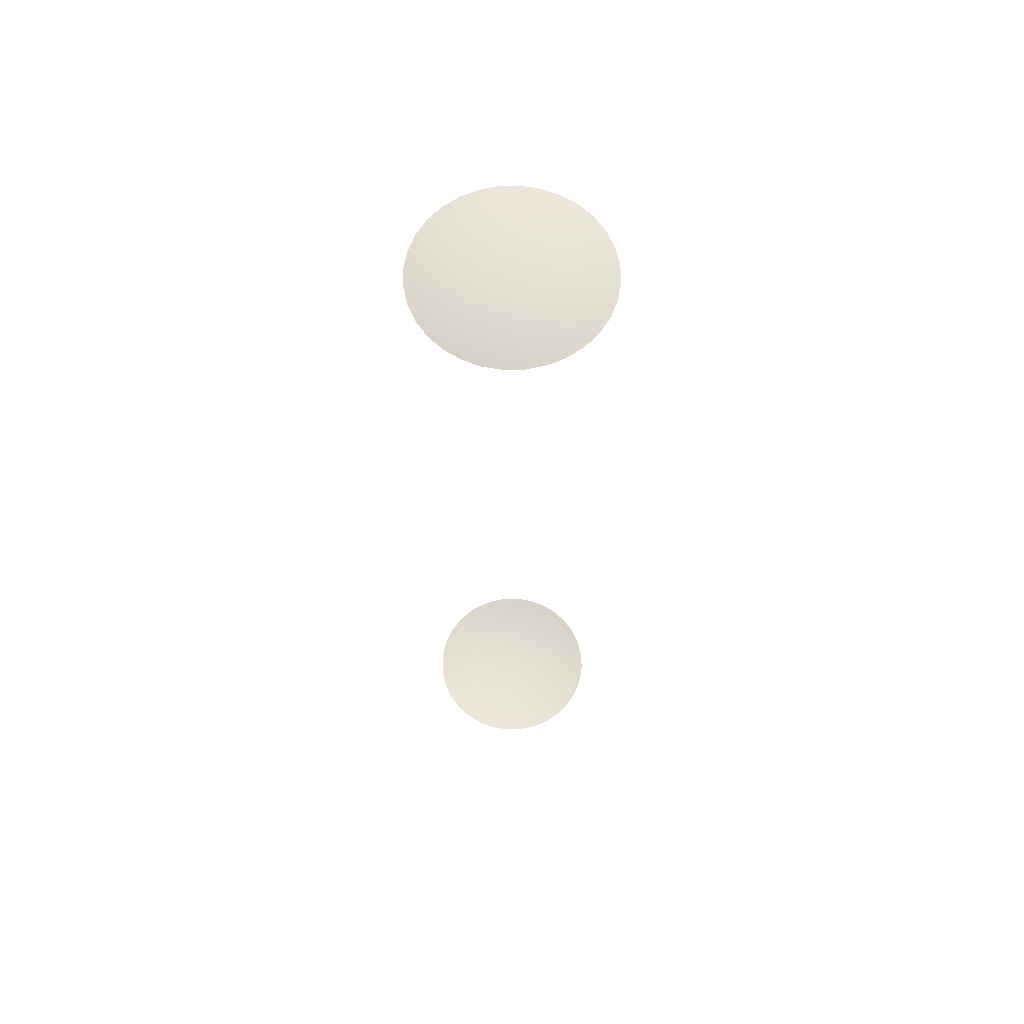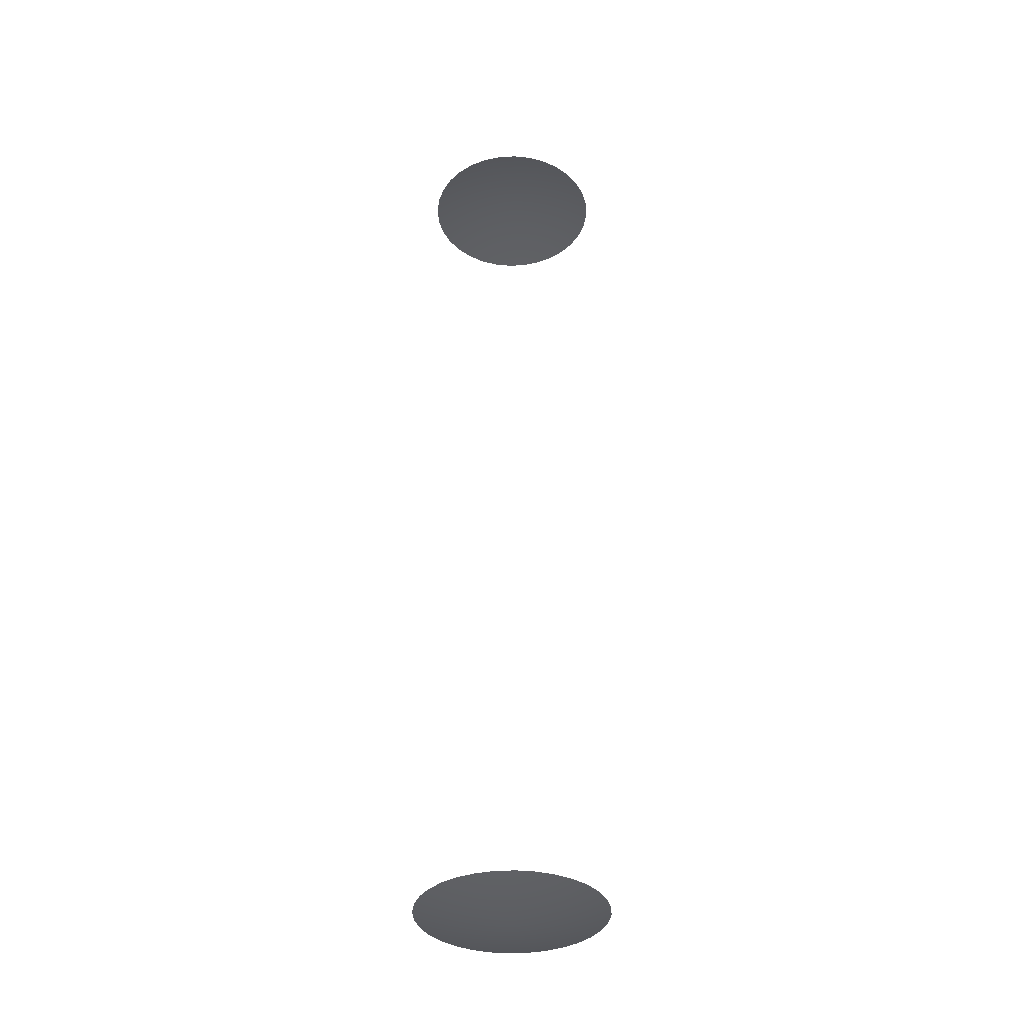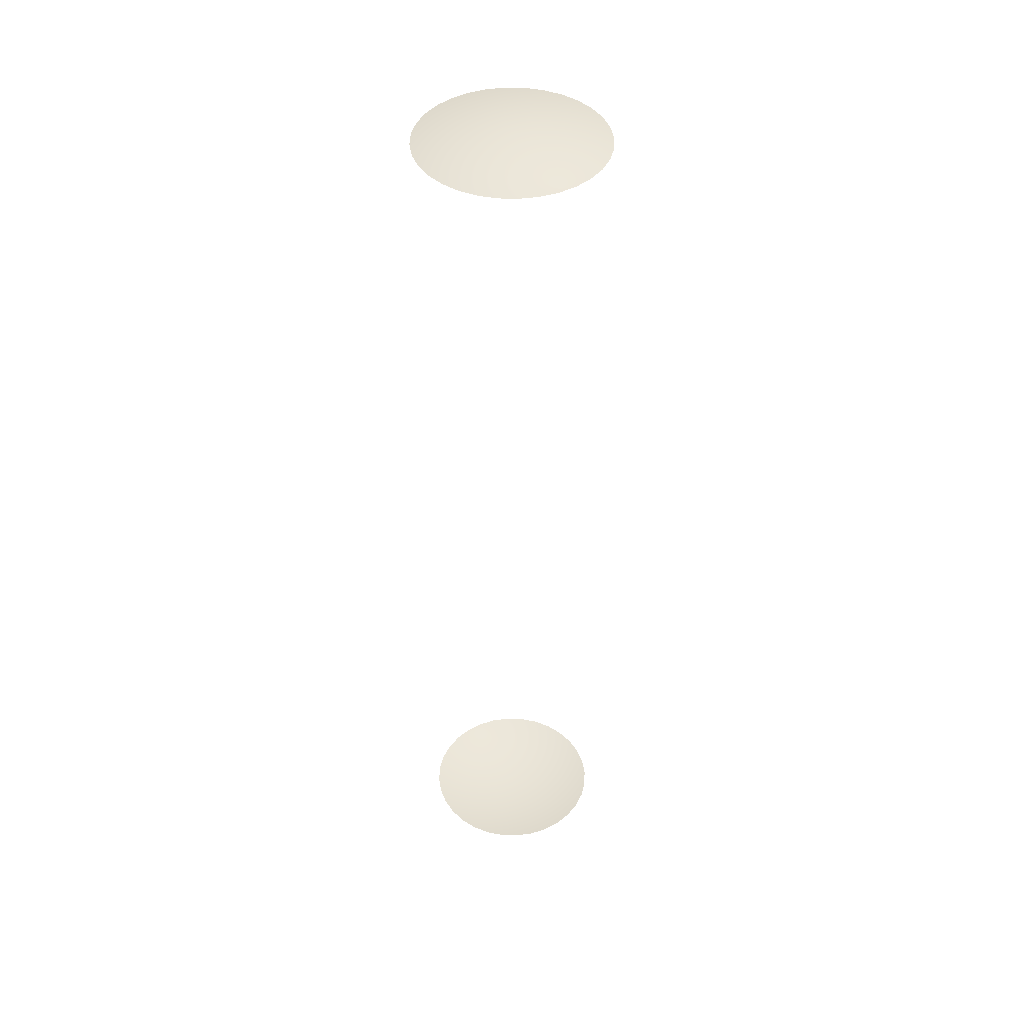
<metadata>
{"format":"obj","ext":"obj","renderer":"f3d","projection":"perspective","resolution":1024,"background":"white","views":[{"elev":64.5,"azim":161.8,"up":"+Y"},{"elev":-36.8,"azim":178.1,"up":"+Y"},{"elev":44.0,"azim":142.7,"up":"+Y"}]}
</metadata>
<code>
v 0 0.8315 -0.5556
v 0 0.5556 -0.8315
v 0 0.1951 -0.9808
v 0 0 -1
v 0 -0.1951 -0.9808
v 0 -0.5556 -0.8315
v 0.03806 0.9808 -0.1913
v 0.07466 0.9239 -0.3753
v 0.1084 0.8315 -0.5449
v 0.1379 0.7071 -0.6935
v 0.1622 0.5556 -0.8155
v 0.1802 0.3827 -0.9061
v 0.1913 0.1951 -0.9619
v 0.1951 0 -0.9808
v 0.1913 -0.1951 -0.9619
v 0.1802 -0.3827 -0.9061
v 0.1622 -0.5556 -0.8155
v 0.1379 -0.7071 -0.6935
v 0.1084 -0.8315 -0.5449
v 0.07466 -0.9239 -0.3753
v 0.03806 -0.9808 -0.1913
v 0.07466 0.9808 -0.1802
v 0.1464 0.9239 -0.3536
v 0.2126 0.8315 -0.5133
v 0.2706 0.7071 -0.6533
v 0.3182 0.5556 -0.7682
v 0.3536 0.3827 -0.8536
v 0.3753 0.1951 -0.9061
v 0.3827 0 -0.9239
v 0.3753 -0.1951 -0.9061
v 0.3536 -0.3827 -0.8536
v 0.3182 -0.5556 -0.7682
v 0.2706 -0.7071 -0.6533
v 0.2126 -0.8315 -0.5133
v 0.1464 -0.9239 -0.3536
v 0.07466 -0.9808 -0.1802
v 0.1084 0.9808 -0.1622
v 0.2126 0.9239 -0.3182
v 0.3087 0.8315 -0.4619
v 0.3928 0.7071 -0.5879
v 0.4619 0.5556 -0.6913
v 0.5133 0.3827 -0.7682
v 0.5449 0.1951 -0.8155
v 0.5556 0 -0.8315
v 0.5449 -0.1951 -0.8155
v 0.5133 -0.3827 -0.7682
v 0.4619 -0.5556 -0.6913
v 0.3928 -0.7071 -0.5879
v 0.3087 -0.8315 -0.4619
v 0.2126 -0.9239 -0.3182
v 0.1084 -0.9808 -0.1622
v 0.1379 0.9808 -0.1379
v 0.2706 0.9239 -0.2706
v 0.3928 0.8315 -0.3928
v 0.5 0.7071 -0.5
v 0.5879 0.5556 -0.5879
v 0.6533 0.3827 -0.6533
v 0.6935 0.1951 -0.6935
v 0.7071 0 -0.7071
v 0.6935 -0.1951 -0.6935
v 0.6533 -0.3827 -0.6533
v 0.5879 -0.5556 -0.5879
v 0.5 -0.7071 -0.5
v 0.3928 -0.8315 -0.3928
v 0.2706 -0.9239 -0.2706
v 0.1379 -0.9808 -0.1379
v 0.1622 0.9808 -0.1084
v 0.3182 0.9239 -0.2126
v 0.4619 0.8315 -0.3087
v 0.5879 0.7071 -0.3928
v 0.6913 0.5556 -0.4619
v 0.7682 0.3827 -0.5133
v 0.8155 0.1951 -0.5449
v 0.8315 0 -0.5556
v 0.8155 -0.1951 -0.5449
v 0.7682 -0.3827 -0.5133
v 0.6913 -0.5556 -0.4619
v 0.5879 -0.7071 -0.3928
v 0.4619 -0.8315 -0.3087
v 0.3182 -0.9239 -0.2126
v 0.1622 -0.9808 -0.1084
v 0 1 -0
v 0.1802 0.9808 -0.07466
v 0.3536 0.9239 -0.1464
v 0.5133 0.8315 -0.2126
v 0.6533 0.7071 -0.2706
v 0.7682 0.5556 -0.3182
v 0.8536 0.3827 -0.3536
v 0.9061 0.1951 -0.3753
v 0.9239 0 -0.3827
v 0.9061 -0.1951 -0.3753
v 0.8536 -0.3827 -0.3536
v 0.7682 -0.5556 -0.3182
v 0.6533 -0.7071 -0.2706
v 0.5133 -0.8315 -0.2126
v 0.3536 -0.9239 -0.1464
v 0.1802 -0.9808 -0.07466
v 0.1913 0.9808 -0.03806
v 0.3753 0.9239 -0.07466
v 0.5449 0.8315 -0.1084
v 0.6935 0.7071 -0.1379
v 0.8155 0.5556 -0.1622
v 0.9061 0.3827 -0.1802
v 0.9619 0.1951 -0.1913
v 0.9808 0 -0.1951
v 0.9619 -0.1951 -0.1913
v 0.9061 -0.3827 -0.1802
v 0.8155 -0.5556 -0.1622
v 0.6935 -0.7071 -0.1379
v 0.5449 -0.8315 -0.1084
v 0.3753 -0.9239 -0.07466
v 0.1913 -0.9808 -0.03806
v 0.1951 0.9808 1.118e-08
v 0.3827 0.9239 2.235e-08
v 0.5556 0.8315 5.215e-08
v 0.7071 0.7071 -1.49e-08
v 0.8315 0.5556 8.941e-08
v 0.9239 0.3827 -4.47e-08
v 0.9808 0.1951 8.941e-08
v 1 0 1.639e-07
v 0.9808 -0.1951 8.941e-08
v 0.9239 -0.3827 -4.47e-08
v 0.8315 -0.5556 8.941e-08
v 0.7071 -0.7071 -1.49e-08
v 0.5556 -0.8315 5.215e-08
v 0.3827 -0.9239 2.235e-08
v 0.1951 -0.9808 1.118e-08
v 0.1913 0.9808 0.03806
v 0.3753 0.9239 0.07466
v 0.5449 0.8315 0.1084
v 0.6935 0.7071 0.1379
v 0.8155 0.5556 0.1622
v 0.9061 0.3827 0.1802
v 0.9619 0.1951 0.1913
v 0.9808 0 0.1951
v 0.9619 -0.1951 0.1913
v 0.9061 -0.3827 0.1802
v 0.8155 -0.5556 0.1622
v 0.6935 -0.7071 0.1379
v 0.5449 -0.8315 0.1084
v 0.3753 -0.9239 0.07466
v 0.1913 -0.9808 0.03806
v 0.1802 0.9808 0.07466
v 0.3536 0.9239 0.1464
v 0.5133 0.8315 0.2126
v 0.6533 0.7071 0.2706
v 0.7682 0.5556 0.3182
v 0.8536 0.3827 0.3536
v 0.9061 0.1951 0.3753
v 0.9239 0 0.3827
v 0.9061 -0.1951 0.3753
v 0.8536 -0.3827 0.3536
v 0.7682 -0.5556 0.3182
v 0.6533 -0.7071 0.2706
v 0.5133 -0.8315 0.2126
v 0.3536 -0.9239 0.1464
v 0.1802 -0.9808 0.07466
v 0.1622 0.9808 0.1084
v 0.3182 0.9239 0.2126
v 0.4619 0.8315 0.3087
v 0.5879 0.7071 0.3928
v 0.6913 0.5556 0.4619
v 0.7682 0.3827 0.5133
v 0.8155 0.1951 0.5449
v 0.8315 0 0.5556
v 0.8155 -0.1951 0.5449
v 0.7682 -0.3827 0.5133
v 0.6913 -0.5556 0.4619
v 0.5879 -0.7071 0.3928
v 0.4619 -0.8315 0.3087
v 0.3182 -0.9239 0.2126
v 0.1622 -0.9808 0.1084
v 0.1379 0.9808 0.1379
v 0.2706 0.9239 0.2706
v 0.3928 0.8315 0.3928
v 0.5 0.7071 0.5
v 0.5879 0.5556 0.5879
v 0.6533 0.3827 0.6533
v 0.6935 0.1951 0.6935
v 0.7071 0 0.7071
v 0.6935 -0.1951 0.6935
v 0.6533 -0.3827 0.6533
v 0.5879 -0.5556 0.5879
v 0.5 -0.7071 0.5
v 0.3928 -0.8315 0.3928
v 0.2706 -0.9239 0.2706
v 0.1379 -0.9808 0.1379
v 0.1084 0.9808 0.1622
v 0.2126 0.9239 0.3182
v 0.3087 0.8315 0.4619
v 0.3928 0.7071 0.5879
v 0.4619 0.5556 0.6913
v 0.5133 0.3827 0.7682
v 0.5449 0.1951 0.8155
v 0.5556 0 0.8315
v 0.5449 -0.1951 0.8155
v 0.5133 -0.3827 0.7682
v 0.4619 -0.5556 0.6913
v 0.3928 -0.7071 0.5879
v 0.3087 -0.8315 0.4619
v 0.2126 -0.9239 0.3182
v 0.1084 -0.9808 0.1622
v 0.07466 0.9808 0.1802
v 0.1464 0.9239 0.3536
v 0.2126 0.8315 0.5133
v 0.2706 0.7071 0.6533
v 0.3182 0.5556 0.7682
v 0.3536 0.3827 0.8536
v 0.3753 0.1951 0.9061
v 0.3827 0 0.9239
v 0.3753 -0.1951 0.9061
v 0.3536 -0.3827 0.8536
v 0.3182 -0.5556 0.7682
v 0.2706 -0.7071 0.6533
v 0.2126 -0.8315 0.5133
v 0.1464 -0.9239 0.3536
v 0.07466 -0.9808 0.1802
v 0.03806 0.9808 0.1913
v 0.07466 0.9239 0.3753
v 0.1084 0.8315 0.5449
v 0.1379 0.7071 0.6935
v 0.1622 0.5556 0.8155
v 0.1802 0.3827 0.9061
v 0.1913 0.1951 0.9619
v 0.1951 0 0.9808
v 0.1913 -0.1951 0.9619
v 0.1802 -0.3827 0.9061
v 0.1622 -0.5556 0.8155
v 0.1379 -0.7071 0.6935
v 0.1084 -0.8315 0.5449
v 0.07466 -0.9239 0.3753
v 0.03806 -0.9808 0.1913
v -7.451e-09 0.9808 0.1951
v -5.215e-08 0.9239 0.3827
v -9.686e-08 0.8315 0.5556
v -1.49e-08 0.7071 0.7071
v -1.043e-07 0.5556 0.8315
v 2.98e-08 0.3827 0.9239
v -1.341e-07 0.1951 0.9808
v -3.278e-07 0 1
v -1.341e-07 -0.1951 0.9808
v 2.98e-08 -0.3827 0.9239
v -1.043e-07 -0.5556 0.8315
v -1.49e-08 -0.7071 0.7071
v -9.686e-08 -0.8315 0.5556
v -5.215e-08 -0.9239 0.3827
v -7.451e-09 -0.9808 0.1951
v -0.03806 0.9808 0.1913
v -0.07466 0.9239 0.3753
v -0.1084 0.8315 0.5449
v -0.1379 0.7071 0.6935
v -0.1622 0.5556 0.8155
v -0.1802 0.3827 0.9061
v -0.1913 0.1951 0.9619
v -0.1951 0 0.9808
v -0.1913 -0.1951 0.9619
v -0.1802 -0.3827 0.9061
v -0.1622 -0.5556 0.8155
v -0.1379 -0.7071 0.6935
v -0.1084 -0.8315 0.5449
v -0.07466 -0.9239 0.3753
v -0.03806 -0.9808 0.1913
v -0.07466 0.9808 0.1802
v -0.1464 0.9239 0.3536
v -0.2126 0.8315 0.5133
v -0.2706 0.7071 0.6533
v -0.3182 0.5556 0.7682
v -0.3536 0.3827 0.8536
v -0.3753 0.1951 0.9061
v -0.3827 0 0.9239
v -0.3753 -0.1951 0.9061
v -0.3536 -0.3827 0.8536
v -0.3182 -0.5556 0.7682
v -0.2706 -0.7071 0.6533
v -0.2126 -0.8315 0.5133
v -0.1464 -0.9239 0.3536
v -0.07466 -0.9808 0.1802
v -0.1084 0.9808 0.1622
v -0.2126 0.9239 0.3182
v -0.3087 0.8315 0.4619
v -0.3928 0.7071 0.5879
v -0.4619 0.5556 0.6913
v -0.5133 0.3827 0.7682
v -0.5449 0.1951 0.8155
v -0.5556 0 0.8315
v -0.5449 -0.1951 0.8155
v -0.5133 -0.3827 0.7682
v -0.4619 -0.5556 0.6913
v -0.3928 -0.7071 0.5879
v -0.3087 -0.8315 0.4619
v -0.2126 -0.9239 0.3182
v -0.1084 -0.9808 0.1622
v -0.1379 0.9808 0.1379
v -0.2706 0.9239 0.2706
v -0.3928 0.8315 0.3928
v -0.5 0.7071 0.5
v -0.5879 0.5556 0.5879
v -0.6533 0.3827 0.6533
v -0.6935 0.1951 0.6935
v -0.7071 0 0.7071
v -0.6935 -0.1951 0.6935
v -0.6533 -0.3827 0.6533
v -0.5879 -0.5556 0.5879
v -0.5 -0.7071 0.5
v -0.3928 -0.8315 0.3928
v -0.2706 -0.9239 0.2706
v -0.1379 -0.9808 0.1379
v 0 -1 -0
v -0.1622 0.9808 0.1084
v -0.3182 0.9239 0.2126
v -0.4619 0.8315 0.3087
v -0.5879 0.7071 0.3928
v -0.6913 0.5556 0.4619
v -0.7682 0.3827 0.5133
v -0.8155 0.1951 0.5449
v -0.8315 0 0.5556
v -0.8155 -0.1951 0.5449
v -0.7682 -0.3827 0.5133
v -0.6913 -0.5556 0.4619
v -0.5879 -0.7071 0.3928
v -0.4619 -0.8315 0.3087
v -0.3182 -0.9239 0.2126
v -0.1622 -0.9808 0.1084
v -0.1802 0.9808 0.07466
v -0.3536 0.9239 0.1464
v -0.5133 0.8315 0.2126
v -0.6533 0.7071 0.2706
v -0.7682 0.5556 0.3182
v -0.8536 0.3827 0.3536
v -0.9061 0.1951 0.3753
v -0.9239 0 0.3827
v -0.9061 -0.1951 0.3753
v -0.8536 -0.3827 0.3536
v -0.7682 -0.5556 0.3182
v -0.6533 -0.7071 0.2706
v -0.5133 -0.8315 0.2126
v -0.3536 -0.9239 0.1464
v -0.1802 -0.9808 0.07466
v -0.1913 0.9808 0.03806
v -0.3753 0.9239 0.07466
v -0.5449 0.8315 0.1084
v -0.6935 0.7071 0.1379
v -0.8155 0.5556 0.1622
v -0.9061 0.3827 0.1802
v -0.9619 0.1951 0.1913
v -0.9808 0 0.1951
v -0.9619 -0.1951 0.1913
v -0.9061 -0.3827 0.1802
v -0.8155 -0.5556 0.1622
v -0.6935 -0.7071 0.1379
v -0.5449 -0.8315 0.1084
v -0.3753 -0.9239 0.07466
v -0.1913 -0.9808 0.03806
v -0.1951 0.9808 -1.863e-08
v -0.3827 0.9239 -5.215e-08
v -0.5556 0.8315 -1.49e-07
v -0.7071 0.7071 -2.98e-08
v -0.8315 0.5556 -1.639e-07
v -0.9239 0.3827 -1.49e-08
v -0.9808 0.1951 -2.682e-07
v -1 0 -4.47e-07
v -0.9808 -0.1951 -2.682e-07
v -0.9239 -0.3827 -1.49e-08
v -0.8315 -0.5556 -1.639e-07
v -0.7071 -0.7071 -2.98e-08
v -0.5556 -0.8315 -1.49e-07
v -0.3827 -0.9239 -5.215e-08
v -0.1951 -0.9808 -1.863e-08
v -0.1913 0.9808 -0.03806
v -0.3753 0.9239 -0.07466
v -0.5449 0.8315 -0.1084
v -0.6935 0.7071 -0.1379
v -0.8155 0.5556 -0.1622
v -0.9061 0.3827 -0.1802
v -0.9619 0.1951 -0.1913
v -0.9808 0 -0.1951
v -0.9619 -0.1951 -0.1913
v -0.9061 -0.3827 -0.1802
v -0.8155 -0.5556 -0.1622
v -0.6935 -0.7071 -0.1379
v -0.5449 -0.8315 -0.1084
v -0.3753 -0.9239 -0.07466
v -0.1913 -0.9808 -0.03806
v -0.1802 0.9808 -0.07466
v -0.3536 0.9239 -0.1464
v -0.5133 0.8315 -0.2126
v -0.6533 0.7071 -0.2706
v -0.7682 0.5556 -0.3182
v -0.8536 0.3827 -0.3536
v -0.9061 0.1951 -0.3753
v -0.9239 0 -0.3827
v -0.9061 -0.1951 -0.3753
v -0.8536 -0.3827 -0.3536
v -0.7682 -0.5556 -0.3182
v -0.6533 -0.7071 -0.2706
v -0.5133 -0.8315 -0.2126
v -0.3536 -0.9239 -0.1464
v -0.1802 -0.9808 -0.07466
v -0.1622 0.9808 -0.1084
v -0.3182 0.9239 -0.2126
v -0.4619 0.8315 -0.3087
v -0.5879 0.7071 -0.3928
v -0.6913 0.5556 -0.4619
v -0.7682 0.3827 -0.5133
v -0.8155 0.1951 -0.5449
v -0.8315 0 -0.5556
v -0.8155 -0.1951 -0.5449
v -0.7682 -0.3827 -0.5133
v -0.6913 -0.5556 -0.4619
v -0.5879 -0.7071 -0.3928
v -0.4619 -0.8315 -0.3087
v -0.3182 -0.9239 -0.2126
v -0.1622 -0.9808 -0.1084
v -0.1379 0.9808 -0.1379
v -0.2706 0.9239 -0.2706
v -0.3928 0.8315 -0.3928
v -0.5 0.7071 -0.5
v -0.5879 0.5556 -0.5879
v -0.6533 0.3827 -0.6533
v -0.6935 0.1951 -0.6935
v -0.7071 0 -0.7071
v -0.6935 -0.1951 -0.6935
v -0.6533 -0.3827 -0.6533
v -0.5879 -0.5556 -0.5879
v -0.5 -0.7071 -0.5
v -0.3928 -0.8315 -0.3928
v -0.2706 -0.9239 -0.2706
v -0.1379 -0.9808 -0.1379
v -0.1084 0.9808 -0.1622
v -0.2126 0.9239 -0.3182
v -0.3087 0.8315 -0.4619
v -0.3928 0.7071 -0.5879
v -0.4619 0.5556 -0.6913
v -0.5133 0.3827 -0.7682
v -0.5449 0.1951 -0.8155
v -0.5556 0 -0.8315
v -0.5449 -0.1951 -0.8155
v -0.5133 -0.3827 -0.7682
v -0.4619 -0.5556 -0.6913
v -0.3928 -0.7071 -0.5879
v -0.3087 -0.8315 -0.4619
v -0.2126 -0.9239 -0.3182
v -0.1084 -0.9808 -0.1622
v -0.07466 0.9808 -0.1802
v -0.1464 0.9239 -0.3536
v -0.2126 0.8315 -0.5133
v -0.2706 0.7071 -0.6533
v -0.3182 0.5556 -0.7682
v -0.3536 0.3827 -0.8536
v -0.3753 0.1951 -0.9061
v -0.3827 0 -0.9239
v -0.3753 -0.1951 -0.9061
v -0.3536 -0.3827 -0.8536
v -0.3182 -0.5556 -0.7682
v -0.2706 -0.7071 -0.6533
v -0.2126 -0.8315 -0.5133
v -0.1464 -0.9239 -0.3536
v -0.07466 -0.9808 -0.1802
v -0.03806 0.9808 -0.1913
v -0.07466 0.9239 -0.3753
v -0.1084 0.8315 -0.5449
v -0.1379 0.7071 -0.6935
v -0.1622 0.5556 -0.8155
v -0.1802 0.3827 -0.9061
v -0.1913 0.1951 -0.9619
v -0.1951 0 -0.9808
v -0.1913 -0.1951 -0.9619
v -0.1802 -0.3827 -0.9061
v -0.1622 -0.5556 -0.8155
v -0.1379 -0.7071 -0.6935
v -0.1084 -0.8315 -0.5449
v -0.07466 -0.9239 -0.3753
v -0.03806 -0.9808 -0.1913
v 1.49e-08 0.9808 -0.1951
v 6.706e-08 0.9239 -0.3827
v 8.941e-08 0.7071 -0.7071
v 5.96e-08 0.3827 -0.9239
v 5.96e-08 -0.3827 -0.9239
v 8.941e-08 -0.7071 -0.7071
v 2.161e-07 -0.8315 -0.5556
v 6.706e-08 -0.9239 -0.3827
v 1.49e-08 -0.9808 -0.1951
f 474 82 7
f 308 482 21
f 308 21 36
f 7 82 22
f 22 82 37
f 308 36 51
f 37 82 52
f 308 51 66
f 52 82 67
f 308 66 81
f 67 82 83
f 308 81 97
f 83 82 98
f 308 97 112
f 98 82 113
f 308 112 127
f 113 82 128
f 308 127 142
f 128 82 143
f 308 142 157
f 143 82 158
f 308 157 172
f 158 82 173
f 308 172 187
f 173 82 188
f 308 187 202
f 188 82 203
f 308 202 217
f 203 82 218
f 308 217 232
f 218 82 233
f 308 232 247
f 233 82 248
f 308 247 262
f 248 82 263
f 308 262 277
f 263 82 278
f 308 277 292
f 278 82 293
f 308 292 307
f 293 82 309
f 308 307 323
f 309 82 324
f 308 323 338
f 324 82 339
f 308 338 353
f 339 82 354
f 308 353 368
f 354 82 369
f 308 368 383
f 369 82 384
f 308 383 398
f 384 82 399
f 308 398 413
f 399 82 414
f 308 413 428
f 414 82 429
f 308 428 443
f 429 82 444
f 308 443 458
f 444 82 459
f 308 458 473
f 459 82 474
f 308 473 482

</code>
